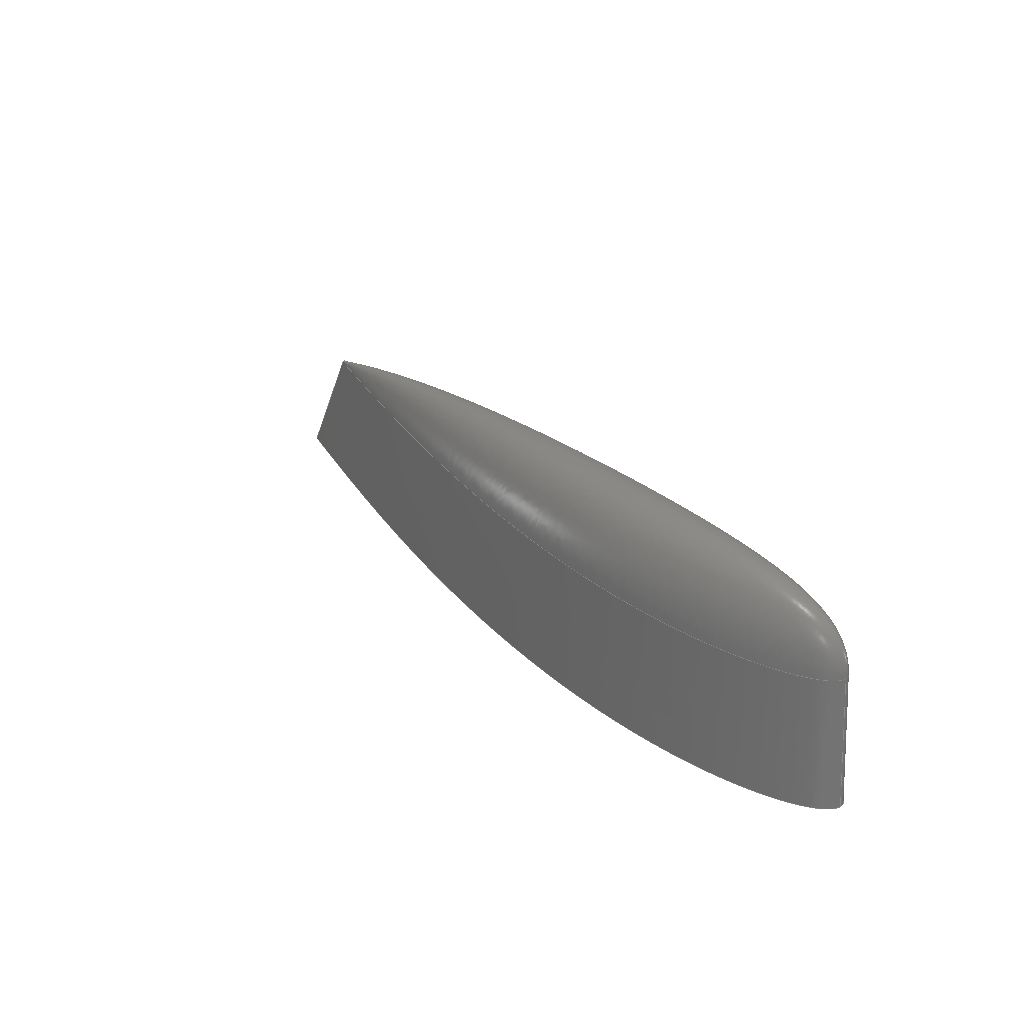
<metadata>
{"format":"step","ext":"stp","renderer":"f3d","projection":"perspective","resolution":1024,"background":"white","views":[{"elev":28.3,"azim":-126.5,"up":"+Z"}]}
</metadata>
<code>
ISO-10303-21;
DATA;
#1=PRODUCT('W45_Wingtip_Volume','','',(#2)) ;
#2=PRODUCT_CONTEXT(' ',#3,'mechanical') ;
#3=APPLICATION_CONTEXT('managed model based 3d engineering') ;
#4=PRODUCT_DEFINITION('',' ',#330,#5) ;
#5=PRODUCT_DEFINITION_CONTEXT('part definition',#3,' ') ;
#6=PRODUCT_DEFINITION_SHAPE(' ',' ',#4) ;
#7=MECHANICAL_DESIGN_GEOMETRIC_PRESENTATION_REPRESENTATION(' ',(#253),#335) ;
#8=PRODUCT_CATEGORY('part','specification') ;
#9=SHAPE_REPRESENTATION(' ',(#261),#335) ;
#10=CARTESIAN_POINT(' ',(0,0,0)) ;
#11=CARTESIAN_POINT('Control Point',(539.6,-13.41,0)) ;
#12=CARTESIAN_POINT('Control Point',(539.6,86.59,0)) ;
#13=CARTESIAN_POINT('Control Point',(-8.723,-13.41,0)) ;
#14=CARTESIAN_POINT('Control Point',(-8.723,86.59,0)) ;
#15=CARTESIAN_POINT('Control Point',(1.138e-13,9.798,0)) ;
#16=CARTESIAN_POINT('Control Point',(-8.527e-06,10.4,0)) ;
#17=CARTESIAN_POINT('Control Point',(0.05975,11,0)) ;
#18=CARTESIAN_POINT('Control Point',(0.1788,11.6,0)) ;
#19=CARTESIAN_POINT('Control Point',(0.524,12.79,0)) ;
#20=CARTESIAN_POINT('Control Point',(1.074,13.99,0)) ;
#21=CARTESIAN_POINT('Control Point',(1.397,14.59,0)) ;
#22=CARTESIAN_POINT('Control Point',(2.349,16.13,0)) ;
#23=CARTESIAN_POINT('Control Point',(3.588,17.66,0)) ;
#24=CARTESIAN_POINT('Control Point',(4.453,18.6,0)) ;
#25=CARTESIAN_POINT('Control Point',(6.901,20.97,0)) ;
#26=CARTESIAN_POINT('Control Point',(9.947,23.32,0)) ;
#27=CARTESIAN_POINT('Control Point',(12.01,24.74,0)) ;
#28=CARTESIAN_POINT('Control Point',(17.57,28.18,0)) ;
#29=CARTESIAN_POINT('Control Point',(24.34,31.55,0)) ;
#30=CARTESIAN_POINT('Control Point',(28.8,33.51,0)) ;
#31=CARTESIAN_POINT('Control Point',(37.36,36.87,0)) ;
#32=CARTESIAN_POINT('Control Point',(47.4,40.09,0)) ;
#33=CARTESIAN_POINT('Control Point',(51.99,41.43,0)) ;
#34=CARTESIAN_POINT('Control Point',(60.83,43.8,0)) ;
#35=CARTESIAN_POINT('Control Point',(70.77,46.02,0)) ;
#36=CARTESIAN_POINT('Control Point',(75.44,46.97,0)) ;
#37=CARTESIAN_POINT('Control Point',(88.17,49.35,0)) ;
#38=CARTESIAN_POINT('Control Point',(102.5,51.38,0)) ;
#39=CARTESIAN_POINT('Control Point',(111.7,52.46,0)) ;
#40=CARTESIAN_POINT('Control Point',(130.4,54.15,0)) ;
#41=CARTESIAN_POINT('Control Point',(150.8,55.05,0)) ;
#42=CARTESIAN_POINT('Control Point',(160.1,55.28,0)) ;
#43=CARTESIAN_POINT('Control Point',(169.7,55.35,0)) ;
#44=CARTESIAN_POINT('Control Point',(179.3,55.25,0)) ;
#45=CARTESIAN_POINT('Control Point',(179.3,55.25,0)) ;
#46=CARTESIAN_POINT('Control Point',(179.3,55.25,0)) ;
#47=CARTESIAN_POINT('Control Point',(179.3,55.25,0)) ;
#48=CARTESIAN_POINT('Control Point',(179.3,55.25,0)) ;
#49=CARTESIAN_POINT('Control Point',(179.3,55.25,0)) ;
#50=CARTESIAN_POINT('Control Point',(179.3,55.25,0)) ;
#51=CARTESIAN_POINT('Control Point',(179.3,55.25,0)) ;
#52=CARTESIAN_POINT('Control Point',(179.4,55.25,0)) ;
#53=CARTESIAN_POINT('Control Point',(179.4,55.25,0)) ;
#54=CARTESIAN_POINT('Control Point',(179.4,55.25,0)) ;
#55=CARTESIAN_POINT('Control Point',(179.4,55.25,0)) ;
#56=CARTESIAN_POINT('Control Point',(179.4,55.25,0)) ;
#57=CARTESIAN_POINT('Control Point',(179.5,55.25,0)) ;
#58=CARTESIAN_POINT('Control Point',(179.5,55.25,0)) ;
#59=CARTESIAN_POINT('Control Point',(179.6,55.24,0)) ;
#60=CARTESIAN_POINT('Control Point',(179.6,55.24,0)) ;
#61=CARTESIAN_POINT('Control Point',(179.7,55.24,0)) ;
#62=CARTESIAN_POINT('Control Point',(179.8,55.24,0)) ;
#63=CARTESIAN_POINT('Control Point',(179.9,55.24,0)) ;
#64=CARTESIAN_POINT('Control Point',(180.1,55.24,0)) ;
#65=CARTESIAN_POINT('Control Point',(180.3,55.24,0)) ;
#66=CARTESIAN_POINT('Control Point',(180.5,55.23,0)) ;
#67=CARTESIAN_POINT('Control Point',(180.9,55.23,0)) ;
#68=CARTESIAN_POINT('Control Point',(181.4,55.22,0)) ;
#69=CARTESIAN_POINT('Control Point',(181.7,55.22,0)) ;
#70=CARTESIAN_POINT('Control Point',(182.5,55.21,0)) ;
#71=CARTESIAN_POINT('Control Point',(183.4,55.19,0)) ;
#72=CARTESIAN_POINT('Control Point',(184,55.19,0)) ;
#73=CARTESIAN_POINT('Control Point',(185.8,55.16,0)) ;
#74=CARTESIAN_POINT('Control Point',(187.5,55.12,0)) ;
#75=CARTESIAN_POINT('Control Point',(188.7,55.09,0)) ;
#76=CARTESIAN_POINT('Control Point',(192.2,55.01,0)) ;
#77=CARTESIAN_POINT('Control Point',(195.7,54.91,0)) ;
#78=CARTESIAN_POINT('Control Point',(198,54.83,0)) ;
#79=CARTESIAN_POINT('Control Point',(205,54.58,0)) ;
#80=CARTESIAN_POINT('Control Point',(211.8,54.25,0)) ;
#81=CARTESIAN_POINT('Control Point',(216.4,54.01,0)) ;
#82=CARTESIAN_POINT('Control Point',(229.8,53.19,0)) ;
#83=CARTESIAN_POINT('Control Point',(242.8,52.18,0)) ;
#84=CARTESIAN_POINT('Control Point',(251.4,51.41,0)) ;
#85=CARTESIAN_POINT('Control Point',(278.6,48.7,0)) ;
#86=CARTESIAN_POINT('Control Point',(304.4,45.4,0)) ;
#87=CARTESIAN_POINT('Control Point',(322.3,42.77,0)) ;
#88=CARTESIAN_POINT('Control Point',(357.8,37.12,0)) ;
#89=CARTESIAN_POINT('Control Point',(390.6,31.1,0)) ;
#90=CARTESIAN_POINT('Control Point',(408.4,27.67,0)) ;
#91=CARTESIAN_POINT('Control Point',(443.2,20.6,0)) ;
#92=CARTESIAN_POINT('Control Point',(476.5,13.4,0)) ;
#93=CARTESIAN_POINT('Control Point',(493.8,9.554,0)) ;
#94=CARTESIAN_POINT('Control Point',(510.8,5.723,0)) ;
#95=CARTESIAN_POINT('Control Point',(527.6,1.886,0)) ;
#96=CARTESIAN_POINT('Vertex',(-5.684e-14,9.798,0)) ;
#97=CARTESIAN_POINT('Vertex',(527.6,1.886,0)) ;
#98=CARTESIAN_POINT('Control Point',(527.6,1.886,0)) ;
#99=CARTESIAN_POINT('Control Point',(527.6,-0.1138,0)) ;
#100=CARTESIAN_POINT('Vertex',(527.6,-0.1138,0)) ;
#101=CARTESIAN_POINT('Control Point',(527.6,-0.1138,0)) ;
#102=CARTESIAN_POINT('Control Point',(494,-1.252,0)) ;
#103=CARTESIAN_POINT('Control Point',(451.1,-2.716,0)) ;
#104=CARTESIAN_POINT('Control Point',(402.3,-4.368,0)) ;
#105=CARTESIAN_POINT('Control Point',(336.2,-6.564,0)) ;
#106=CARTESIAN_POINT('Control Point',(287.8,-8.047,0)) ;
#107=CARTESIAN_POINT('Control Point',(264.5,-8.735,0)) ;
#108=CARTESIAN_POINT('Control Point',(226.5,-9.763,0)) ;
#109=CARTESIAN_POINT('Control Point',(186.2,-10.6,0)) ;
#110=CARTESIAN_POINT('Control Point',(164.4,-10.95,0)) ;
#111=CARTESIAN_POINT('Control Point',(144,-11.08,0)) ;
#112=CARTESIAN_POINT('Control Point',(124.6,-10.97,0)) ;
#113=CARTESIAN_POINT('Control Point',(124.6,-10.97,0)) ;
#114=CARTESIAN_POINT('Control Point',(124.6,-10.97,0)) ;
#115=CARTESIAN_POINT('Control Point',(124.6,-10.97,0)) ;
#116=CARTESIAN_POINT('Control Point',(124.6,-10.97,0)) ;
#117=CARTESIAN_POINT('Control Point',(124.6,-10.97,0)) ;
#118=CARTESIAN_POINT('Control Point',(124.6,-10.97,0)) ;
#119=CARTESIAN_POINT('Control Point',(124.6,-10.97,0)) ;
#120=CARTESIAN_POINT('Control Point',(124.6,-10.97,0)) ;
#121=CARTESIAN_POINT('Control Point',(124.6,-10.97,0)) ;
#122=CARTESIAN_POINT('Control Point',(124.6,-10.97,0)) ;
#123=CARTESIAN_POINT('Control Point',(124.6,-10.97,0)) ;
#124=CARTESIAN_POINT('Control Point',(124.6,-10.97,0)) ;
#125=CARTESIAN_POINT('Control Point',(124.5,-10.97,0)) ;
#126=CARTESIAN_POINT('Control Point',(124.5,-10.97,0)) ;
#127=CARTESIAN_POINT('Control Point',(124.5,-10.97,0)) ;
#128=CARTESIAN_POINT('Control Point',(124.4,-10.97,0)) ;
#129=CARTESIAN_POINT('Control Point',(124.4,-10.97,0)) ;
#130=CARTESIAN_POINT('Control Point',(124.3,-10.97,0)) ;
#131=CARTESIAN_POINT('Control Point',(124.2,-10.97,0)) ;
#132=CARTESIAN_POINT('Control Point',(124.1,-10.97,0)) ;
#133=CARTESIAN_POINT('Control Point',(124,-10.97,0)) ;
#134=CARTESIAN_POINT('Control Point',(123.9,-10.97,0)) ;
#135=CARTESIAN_POINT('Control Point',(123.6,-10.97,0)) ;
#136=CARTESIAN_POINT('Control Point',(123.3,-10.96,0)) ;
#137=CARTESIAN_POINT('Control Point',(123.1,-10.96,0)) ;
#138=CARTESIAN_POINT('Control Point',(122.5,-10.96,0)) ;
#139=CARTESIAN_POINT('Control Point',(121.9,-10.95,0)) ;
#140=CARTESIAN_POINT('Control Point',(121.5,-10.95,0)) ;
#141=CARTESIAN_POINT('Control Point',(120.3,-10.94,0)) ;
#142=CARTESIAN_POINT('Control Point',(119.1,-10.93,0)) ;
#143=CARTESIAN_POINT('Control Point',(118.3,-10.92,0)) ;
#144=CARTESIAN_POINT('Control Point',(115.9,-10.9,0)) ;
#145=CARTESIAN_POINT('Control Point',(113.5,-10.87,0)) ;
#146=CARTESIAN_POINT('Control Point',(111.8,-10.85,0)) ;
#147=CARTESIAN_POINT('Control Point',(107,-10.78,0)) ;
#148=CARTESIAN_POINT('Control Point',(102.1,-10.68,0)) ;
#149=CARTESIAN_POINT('Control Point',(98.85,-10.61,0)) ;
#150=CARTESIAN_POINT('Control Point',(89.1,-10.35,0)) ;
#151=CARTESIAN_POINT('Control Point',(79.43,-9.978,0)) ;
#152=CARTESIAN_POINT('Control Point',(73.1,-9.672,0)) ;
#153=CARTESIAN_POINT('Control Point',(59.36,-8.841,0)) ;
#154=CARTESIAN_POINT('Control Point',(46.78,-7.656,0)) ;
#155=CARTESIAN_POINT('Control Point',(40.37,-6.901,0)) ;
#156=CARTESIAN_POINT('Control Point',(29.98,-5.356,0)) ;
#157=CARTESIAN_POINT('Control Point',(21.28,-3.444,0)) ;
#158=CARTESIAN_POINT('Control Point',(18.15,-2.629,0)) ;
#159=CARTESIAN_POINT('Control Point',(13.05,-1.073,0)) ;
#160=CARTESIAN_POINT('Control Point',(9.032,0.5933,0)) ;
#161=CARTESIAN_POINT('Control Point',(7.508,1.323,0)) ;
#162=CARTESIAN_POINT('Control Point',(5.157,2.632,0)) ;
#163=CARTESIAN_POINT('Control Point',(3.359,3.972,0)) ;
#164=CARTESIAN_POINT('Control Point',(2.696,4.544,0)) ;
#165=CARTESIAN_POINT('Control Point',(1.323,5.933,0)) ;
#166=CARTESIAN_POINT('Control Point',(0.4773,7.335,0)) ;
#167=CARTESIAN_POINT('Control Point',(0.1565,8.154,0)) ;
#168=CARTESIAN_POINT('Control Point',(-5.91e-05,8.975,0)) ;
#169=CARTESIAN_POINT('Control Point',(-5.684e-14,9.798,0)) ;
#170=CARTESIAN_POINT('Control Point',(527.6,1.886,2.481e-13)) ;
#171=CARTESIAN_POINT('Control Point',(527.6,1.22,2.481e-13)) ;
#172=CARTESIAN_POINT('Control Point',(527.6,0.5529,2.481e-13)) ;
#173=CARTESIAN_POINT('Control Point',(527.6,-0.1138,2.481e-13)) ;
#174=CARTESIAN_POINT('Control Point',(484.1,2.869,75)) ;
#175=CARTESIAN_POINT('Control Point',(483.6,2.879,75.87)) ;
#176=CARTESIAN_POINT('Control Point',(483.6,0.8788,75.87)) ;
#177=CARTESIAN_POINT('Control Point',(484.1,0.8687,75)) ;
#178=CARTESIAN_POINT('Control Point',(527.6,1.886,2.481e-13)) ;
#179=CARTESIAN_POINT('Control Point',(484.1,2.869,75)) ;
#180=CARTESIAN_POINT('Vertex',(484.1,2.869,75)) ;
#181=CARTESIAN_POINT('Control Point',(484.1,2.869,75)) ;
#182=CARTESIAN_POINT('Control Point',(483.6,2.879,75.87)) ;
#183=CARTESIAN_POINT('Control Point',(483.6,0.8788,75.87)) ;
#184=CARTESIAN_POINT('Control Point',(484.1,0.8687,75)) ;
#185=CARTESIAN_POINT('Vertex',(484.1,0.8687,75)) ;
#186=CARTESIAN_POINT('Control Point',(484.1,0.8687,75)) ;
#187=CARTESIAN_POINT('Control Point',(527.6,-0.1138,2.481e-13)) ;
#188=CARTESIAN_POINT('Control Point',(5.245,9.798,75)) ;
#189=CARTESIAN_POINT('Control Point',(5.244,32.07,75)) ;
#190=CARTESIAN_POINT('Control Point',(99.2,66.67,75)) ;
#191=CARTESIAN_POINT('Control Point',(204.8,64.48,75)) ;
#192=CARTESIAN_POINT('Control Point',(363.6,30.29,75)) ;
#193=CARTESIAN_POINT('Control Point',(484.1,2.869,75)) ;
#194=CARTESIAN_POINT('Control Point',(5.245,9.798,75)) ;
#195=CARTESIAN_POINT('Control Point',(10.49,29.83,139.1)) ;
#196=CARTESIAN_POINT('Control Point',(94.93,60.94,139.1)) ;
#197=CARTESIAN_POINT('Control Point',(189.9,59.02,139.1)) ;
#198=CARTESIAN_POINT('Control Point',(337.1,28.61,139.1)) ;
#199=CARTESIAN_POINT('Control Point',(483.6,2.879,75.87)) ;
#200=CARTESIAN_POINT('Control Point',(5.245,9.798,75)) ;
#201=CARTESIAN_POINT('Control Point',(10.49,-2.842,139.1)) ;
#202=CARTESIAN_POINT('Control Point',(56.18,-11.33,139.1)) ;
#203=CARTESIAN_POINT('Control Point',(117.7,-9.33,139.1)) ;
#204=CARTESIAN_POINT('Control Point',(269.5,-4.175,139.1)) ;
#205=CARTESIAN_POINT('Control Point',(483.6,0.8788,75.87)) ;
#206=CARTESIAN_POINT('Control Point',(5.245,9.798,75)) ;
#207=CARTESIAN_POINT('Control Point',(5.244,-4.252,75)) ;
#208=CARTESIAN_POINT('Control Point',(56.05,-13.69,75)) ;
#209=CARTESIAN_POINT('Control Point',(124.5,-11.45,75)) ;
#210=CARTESIAN_POINT('Control Point',(293.4,-5.717,75)) ;
#211=CARTESIAN_POINT('Control Point',(484.1,0.8687,75)) ;
#212=CARTESIAN_POINT('Control Point',(5.245,9.798,75)) ;
#213=CARTESIAN_POINT('Control Point',(5.244,-4.252,75)) ;
#214=CARTESIAN_POINT('Control Point',(56.05,-13.69,75)) ;
#215=CARTESIAN_POINT('Control Point',(124.5,-11.45,75)) ;
#216=CARTESIAN_POINT('Control Point',(293.4,-5.717,75)) ;
#217=CARTESIAN_POINT('Control Point',(484.1,0.8687,75)) ;
#218=CARTESIAN_POINT('Vertex',(5.245,9.798,75)) ;
#219=CARTESIAN_POINT('Control Point',(484.1,2.869,75)) ;
#220=CARTESIAN_POINT('Control Point',(363.6,30.29,75)) ;
#221=CARTESIAN_POINT('Control Point',(204.8,64.48,75)) ;
#222=CARTESIAN_POINT('Control Point',(99.2,66.67,75)) ;
#223=CARTESIAN_POINT('Control Point',(5.244,32.07,75)) ;
#224=CARTESIAN_POINT('Control Point',(5.245,9.798,75)) ;
#225=CARTESIAN_POINT('Control Point',(-1.53e-14,9.798,2.481e-13)) ;
#226=CARTESIAN_POINT('Control Point',(5.245,9.798,75)) ;
#227=CARTESIAN_POINT('Control Point',(-6.936e-05,-5.669,2.481e-13)) ;
#228=CARTESIAN_POINT('Control Point',(5.244,-4.252,75)) ;
#229=CARTESIAN_POINT('Control Point',(55.97,-16.05,2.481e-13)) ;
#230=CARTESIAN_POINT('Control Point',(56.05,-13.69,75)) ;
#231=CARTESIAN_POINT('Control Point',(131.4,-13.57,2.481e-13)) ;
#232=CARTESIAN_POINT('Control Point',(124.5,-11.45,75)) ;
#233=CARTESIAN_POINT('Control Point',(317.5,-7.247,2.481e-13)) ;
#234=CARTESIAN_POINT('Control Point',(293.4,-5.717,75)) ;
#235=CARTESIAN_POINT('Control Point',(527.6,-0.1138,2.481e-13)) ;
#236=CARTESIAN_POINT('Control Point',(484.1,0.8687,75)) ;
#237=CARTESIAN_POINT('Control Point',(5.245,9.798,75)) ;
#238=CARTESIAN_POINT('Control Point',(-1.53e-14,9.798,2.481e-13)) ;
#239=CARTESIAN_POINT('Control Point',(-1.53e-14,9.798,2.481e-13)) ;
#240=CARTESIAN_POINT('Control Point',(-6.775e-05,34.33,2.481e-13)) ;
#241=CARTESIAN_POINT('Control Point',(103.6,72.45,2.481e-13)) ;
#242=CARTESIAN_POINT('Control Point',(219.9,69.94,2.481e-13)) ;
#243=CARTESIAN_POINT('Control Point',(395,32.14,2.481e-13)) ;
#244=CARTESIAN_POINT('Control Point',(527.6,1.886,2.481e-13)) ;
#245=CARTESIAN_POINT('Control Point',(5.245,9.798,75)) ;
#246=CARTESIAN_POINT('Control Point',(5.244,32.07,75)) ;
#247=CARTESIAN_POINT('Control Point',(99.2,66.67,75)) ;
#248=CARTESIAN_POINT('Control Point',(204.8,64.48,75)) ;
#249=CARTESIAN_POINT('Control Point',(363.6,30.29,75)) ;
#250=CARTESIAN_POINT('Control Point',(484.1,2.869,75)) ;
#251=PRODUCT_RELATED_PRODUCT_CATEGORY('part',$,(#1)) ;
#252=UNCERTAINTY_MEASURE_WITH_UNIT(LENGTH_MEASURE(0.005),#332,'distance_accuracy_value','CONFUSED CURVE UNCERTAINTY') ;
#253=STYLED_ITEM(' ',(#254),#295) ;
#254=PRESENTATION_STYLE_ASSIGNMENT((#255)) ;
#255=SURFACE_STYLE_USAGE(.BOTH.,#256) ;
#256=SURFACE_SIDE_STYLE(' ',(#257)) ;
#257=SURFACE_STYLE_FILL_AREA(#258) ;
#258=FILL_AREA_STYLE(' ',(#259)) ;
#259=FILL_AREA_STYLE_COLOUR(' ',#323) ;
#260=SHAPE_REPRESENTATION_RELATIONSHIP(' ',' ',#9,#302) ;
#261=AXIS2_PLACEMENT_3D(' ',#10,$,$) ;
#262=EDGE_CURVE('',#296,#297,#309,.T.) ;
#263=EDGE_CURVE('',#297,#298,#310,.T.) ;
#264=EDGE_CURVE('',#298,#296,#311,.T.) ;
#265=EDGE_CURVE('',#297,#299,#312,.T.) ;
#266=EDGE_CURVE('',#299,#300,#313,.T.) ;
#267=EDGE_CURVE('',#300,#298,#314,.T.) ;
#268=EDGE_CURVE('',#301,#300,#315,.T.) ;
#269=EDGE_CURVE('',#299,#301,#316,.T.) ;
#270=EDGE_CURVE('',#301,#296,#317,.T.) ;
#271=CLOSED_SHELL('Closed Shell',(#303,#304,#305,#306,#307)) ;
#272=ORIENTED_EDGE('',*,*,#262,.T.) ;
#273=ORIENTED_EDGE('',*,*,#263,.T.) ;
#274=ORIENTED_EDGE('',*,*,#264,.T.) ;
#275=ORIENTED_EDGE('',*,*,#265,.T.) ;
#276=ORIENTED_EDGE('',*,*,#266,.T.) ;
#277=ORIENTED_EDGE('',*,*,#267,.T.) ;
#278=ORIENTED_EDGE('',*,*,#263,.F.) ;
#279=ORIENTED_EDGE('',*,*,#268,.T.) ;
#280=ORIENTED_EDGE('',*,*,#266,.F.) ;
#281=ORIENTED_EDGE('',*,*,#269,.T.) ;
#282=ORIENTED_EDGE('',*,*,#264,.F.) ;
#283=ORIENTED_EDGE('',*,*,#267,.F.) ;
#284=ORIENTED_EDGE('',*,*,#268,.F.) ;
#285=ORIENTED_EDGE('',*,*,#270,.T.) ;
#286=ORIENTED_EDGE('',*,*,#270,.F.) ;
#287=ORIENTED_EDGE('',*,*,#269,.F.) ;
#288=ORIENTED_EDGE('',*,*,#265,.F.) ;
#289=ORIENTED_EDGE('',*,*,#262,.F.) ;
#290=EDGE_LOOP('',(#272,#273,#274)) ;
#291=EDGE_LOOP('',(#275,#276,#277,#278)) ;
#292=EDGE_LOOP('',(#279,#280,#281)) ;
#293=EDGE_LOOP('',(#282,#283,#284,#285)) ;
#294=EDGE_LOOP('',(#286,#287,#288,#289)) ;
#295=MANIFOLD_SOLID_BREP('PartBody',#271) ;
#296=VERTEX_POINT('',#96) ;
#297=VERTEX_POINT('',#97) ;
#298=VERTEX_POINT('',#100) ;
#299=VERTEX_POINT('',#180) ;
#300=VERTEX_POINT('',#185) ;
#301=VERTEX_POINT('',#218) ;
#302=ADVANCED_BREP_SHAPE_REPRESENTATION('NONE',(#295),#335) ;
#303=ADVANCED_FACE('PartBody',(#324),#318,.T.) ;
#304=ADVANCED_FACE('PartBody',(#325),#319,.T.) ;
#305=ADVANCED_FACE('PartBody',(#326),#320,.T.) ;
#306=ADVANCED_FACE('PartBody',(#327),#321,.T.) ;
#307=ADVANCED_FACE('PartBody',(#328),#322,.T.) ;
#308=APPLICATION_PROTOCOL_DEFINITION('international standard','ap242_managed_model_based_3d_engineering',2014,#3) ;
#309=B_SPLINE_CURVE_WITH_KNOTS('',5,(#15,#16,#17,#18,#19,#20,#21,#22,#23,#24,#25,#26,#27,#28,#29,#30,#31,#32,#33,#34,#35,#36,#37,#38,#39,#40,#41,#42,#43,#44,#45,#46,#47,#48,#49,#50,#51,#52,#53,#54,#55,#56,#57,#58,#59,#60,#61,#62,#63,#64,#65,#66,#67,#68,#69,#70,#71,#72,#73,#74,#75,#76,#77,#78,#79,#80,#81,#82,#83,#84,#85,#86,#87,#88,#89,#90,#91,#92,#93,#94,#95),.UNSPECIFIED.,.F.,.U.,(6,3,3,3,3,3,3,3,3,3,3,3,3,3,3,3,3,3,3,3,3,3,3,3,3,3,6),(0,0.9288,1.858,3.336,5.611,8.906,11.36,13.34,16.49,19.2,19.2,19.2,19.2,19.21,19.21,19.23,19.25,19.31,19.42,19.64,20.08,20.95,22.71,26.22,34.56,44.12,54.5),.UNSPECIFIED.) ;
#310=B_SPLINE_CURVE_WITH_KNOTS('',1,(#98,#99),.UNSPECIFIED.,.F.,.U.,(2,2),(0,0.2),.UNSPECIFIED.) ;
#311=B_SPLINE_CURVE_WITH_KNOTS('',5,(#101,#102,#103,#104,#105,#106,#107,#108,#109,#110,#111,#112,#113,#114,#115,#116,#117,#118,#119,#120,#121,#122,#123,#124,#125,#126,#127,#128,#129,#130,#131,#132,#133,#134,#135,#136,#137,#138,#139,#140,#141,#142,#143,#144,#145,#146,#147,#148,#149,#150,#151,#152,#153,#154,#155,#156,#157,#158,#159,#160,#161,#162,#163,#164,#165,#166,#167,#168,#169),.UNSPECIFIED.,.F.,.U.,(6,3,3,3,3,3,3,3,3,3,3,3,3,3,3,3,3,3,3,3,3,3,6),(-53.36,-34.59,-23.67,-13.05,-13.04,-13.04,-13.04,-13.04,-13.04,-13.03,-13.01,-12.98,-12.91,-12.77,-12.5,-11.95,-10.85,-8.66,-5.991,-4.088,-2.62,-1.528,0),.UNSPECIFIED.) ;
#312=B_SPLINE_CURVE_WITH_KNOTS('',1,(#178,#179),.UNSPECIFIED.,.F.,.U.,(2,2),(0,1),.UNSPECIFIED.) ;
#313=B_SPLINE_CURVE_WITH_KNOTS('',3,(#181,#182,#183,#184),.UNSPECIFIED.,.F.,.U.,(4,4),(0,0.2),.UNSPECIFIED.) ;
#314=B_SPLINE_CURVE_WITH_KNOTS('',1,(#186,#187),.UNSPECIFIED.,.F.,.U.,(2,2),(0,1),.UNSPECIFIED.) ;
#315=B_SPLINE_CURVE_WITH_KNOTS('',5,(#212,#213,#214,#215,#216,#217),.UNSPECIFIED.,.F.,.U.,(6,6),(0,1),.UNSPECIFIED.) ;
#316=B_SPLINE_CURVE_WITH_KNOTS('',5,(#219,#220,#221,#222,#223,#224),.UNSPECIFIED.,.F.,.U.,(6,6),(0,1),.UNSPECIFIED.) ;
#317=B_SPLINE_CURVE_WITH_KNOTS('',1,(#237,#238),.UNSPECIFIED.,.F.,.U.,(2,2),(0,1),.UNSPECIFIED.) ;
#318=B_SPLINE_SURFACE_WITH_KNOTS('',1,1,((#11,#12),(#13,#14)),.UNSPECIFIED.,.F.,.F.,.U.,(2,2),(2,2),(0,1),(0,1),.UNSPECIFIED.) ;
#319=B_SPLINE_SURFACE_WITH_KNOTS('',1,3,((#170,#171,#172,#173),(#174,#175,#176,#177)),.UNSPECIFIED.,.F.,.F.,.U.,(2,2),(4,4),(0,1),(0,0.2),.UNSPECIFIED.) ;
#320=B_SPLINE_SURFACE_WITH_KNOTS('',3,5,((#188,#189,#190,#191,#192,#193),(#194,#195,#196,#197,#198,#199),(#200,#201,#202,#203,#204,#205),(#206,#207,#208,#209,#210,#211)),.UNSPECIFIED.,.F.,.F.,.U.,(4,4),(6,6),(0,5.425),(0,1),.UNSPECIFIED.) ;
#321=B_SPLINE_SURFACE_WITH_KNOTS('',5,1,((#225,#226),(#227,#228),(#229,#230),(#231,#232),(#233,#234),(#235,#236)),.UNSPECIFIED.,.F.,.F.,.U.,(6,6),(2,2),(0,1),(0,1),.UNSPECIFIED.) ;
#322=B_SPLINE_SURFACE_WITH_KNOTS('',1,5,((#239,#240,#241,#242,#243,#244),(#245,#246,#247,#248,#249,#250)),.UNSPECIFIED.,.F.,.F.,.U.,(2,2),(6,6),(0,1),(0,1),.UNSPECIFIED.) ;
#323=COLOUR_RGB('Colour',0.8235,0.8235,1) ;
#324=FACE_OUTER_BOUND('',#290,.T.) ;
#325=FACE_OUTER_BOUND('',#291,.T.) ;
#326=FACE_OUTER_BOUND('',#292,.T.) ;
#327=FACE_OUTER_BOUND('',#293,.T.) ;
#328=FACE_OUTER_BOUND('',#294,.T.) ;
#329=PRODUCT_CATEGORY_RELATIONSHIP(' ',' ',#8,#251) ;
#330=PRODUCT_DEFINITION_FORMATION_WITH_SPECIFIED_SOURCE('',' ',#1,.NOT_KNOWN.) ;
#331=SHAPE_DEFINITION_REPRESENTATION(#6,#9) ;
#332=(LENGTH_UNIT()NAMED_UNIT(*)SI_UNIT(.MILLI.,.METRE.)) ;
#333=(NAMED_UNIT(*)PLANE_ANGLE_UNIT()SI_UNIT($,.RADIAN.)) ;
#334=(NAMED_UNIT(*)SI_UNIT($,.STERADIAN.)SOLID_ANGLE_UNIT()) ;
#335=(GEOMETRIC_REPRESENTATION_CONTEXT(3)GLOBAL_UNCERTAINTY_ASSIGNED_CONTEXT((#252))GLOBAL_UNIT_ASSIGNED_CONTEXT((#332,#333,#334))REPRESENTATION_CONTEXT(' ',' ')) ;
ENDSEC;
END-ISO-10303-21;

</code>
